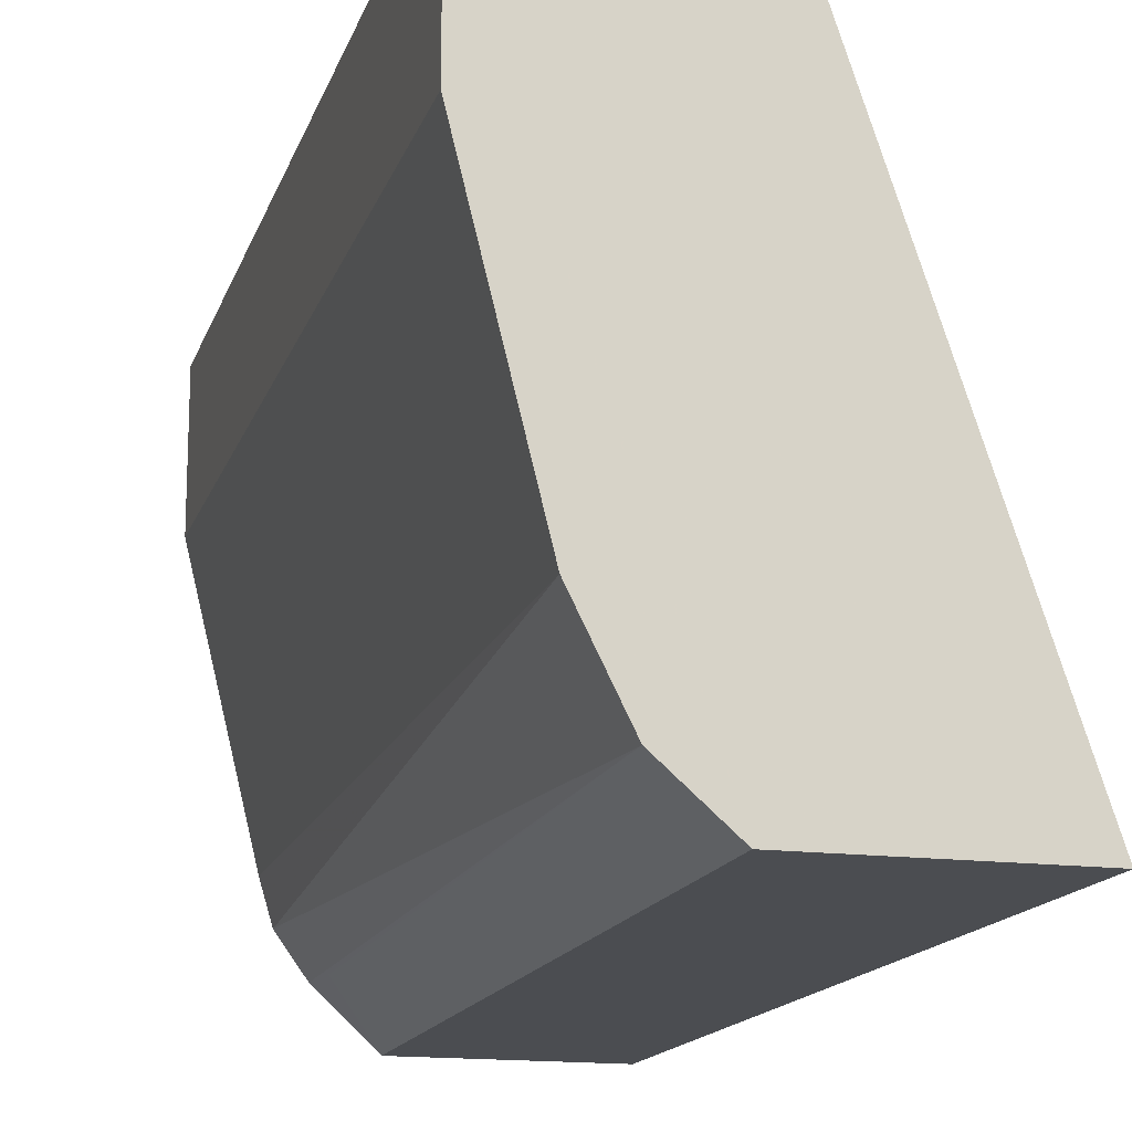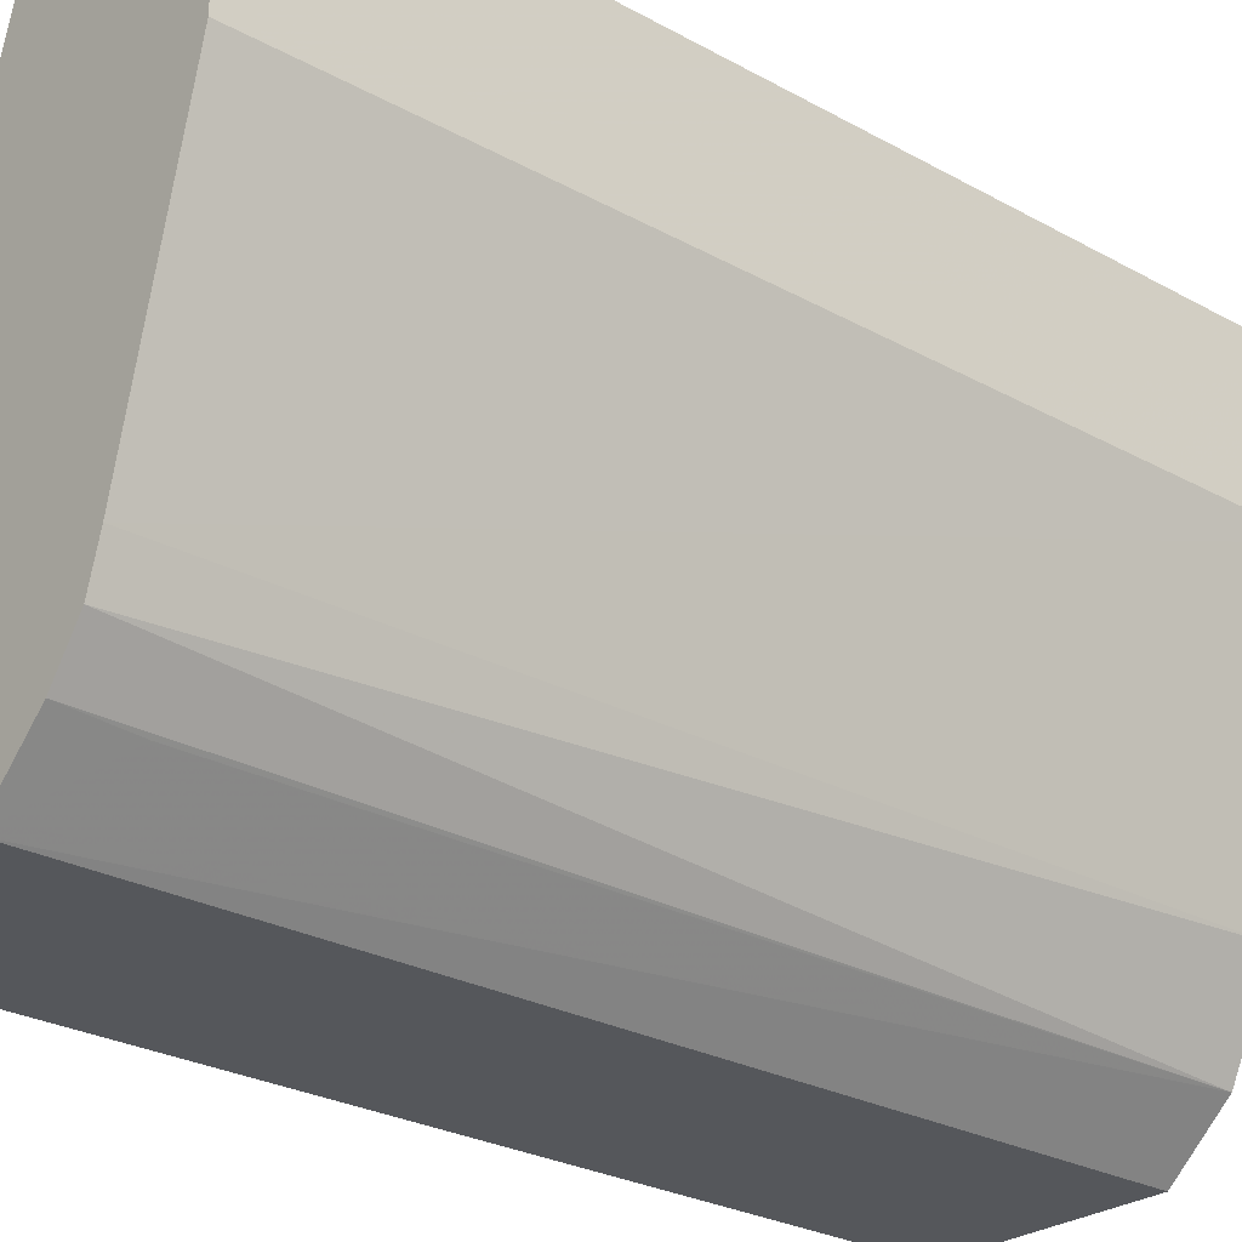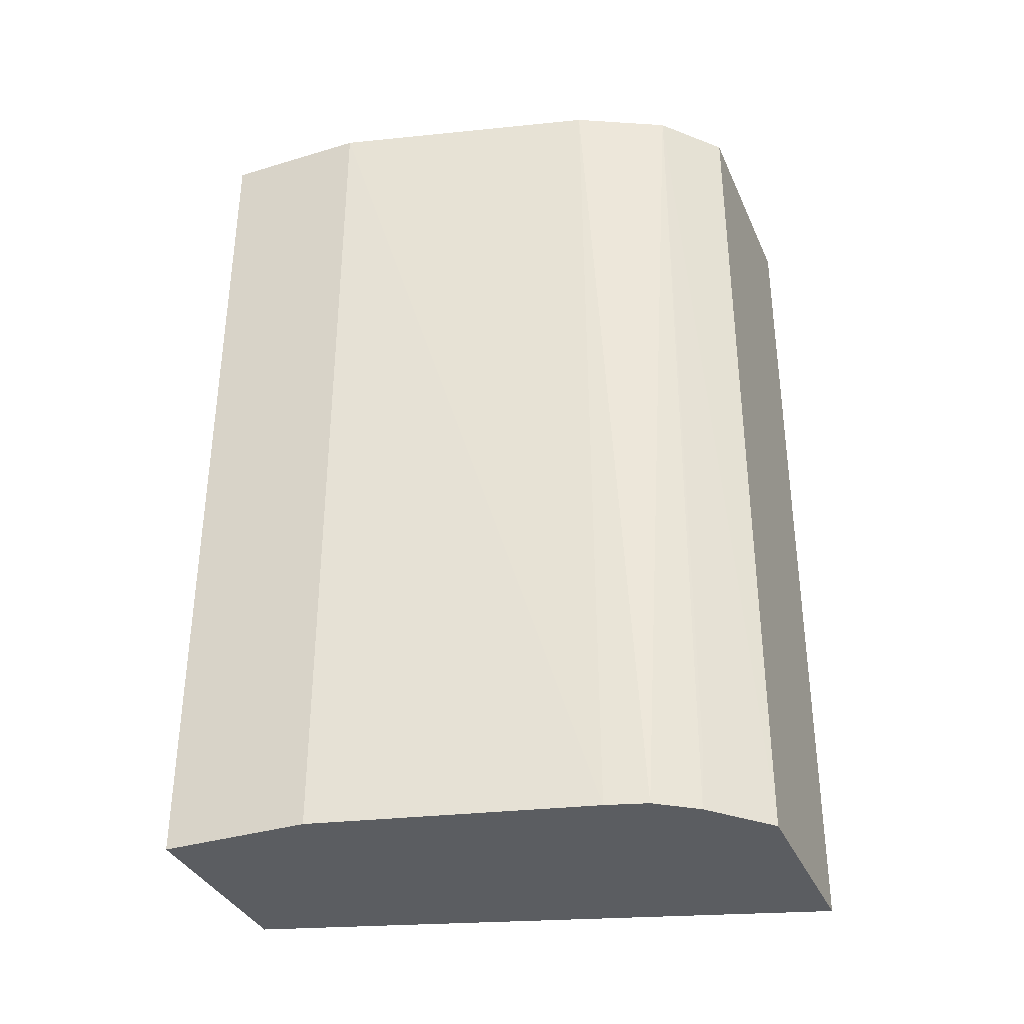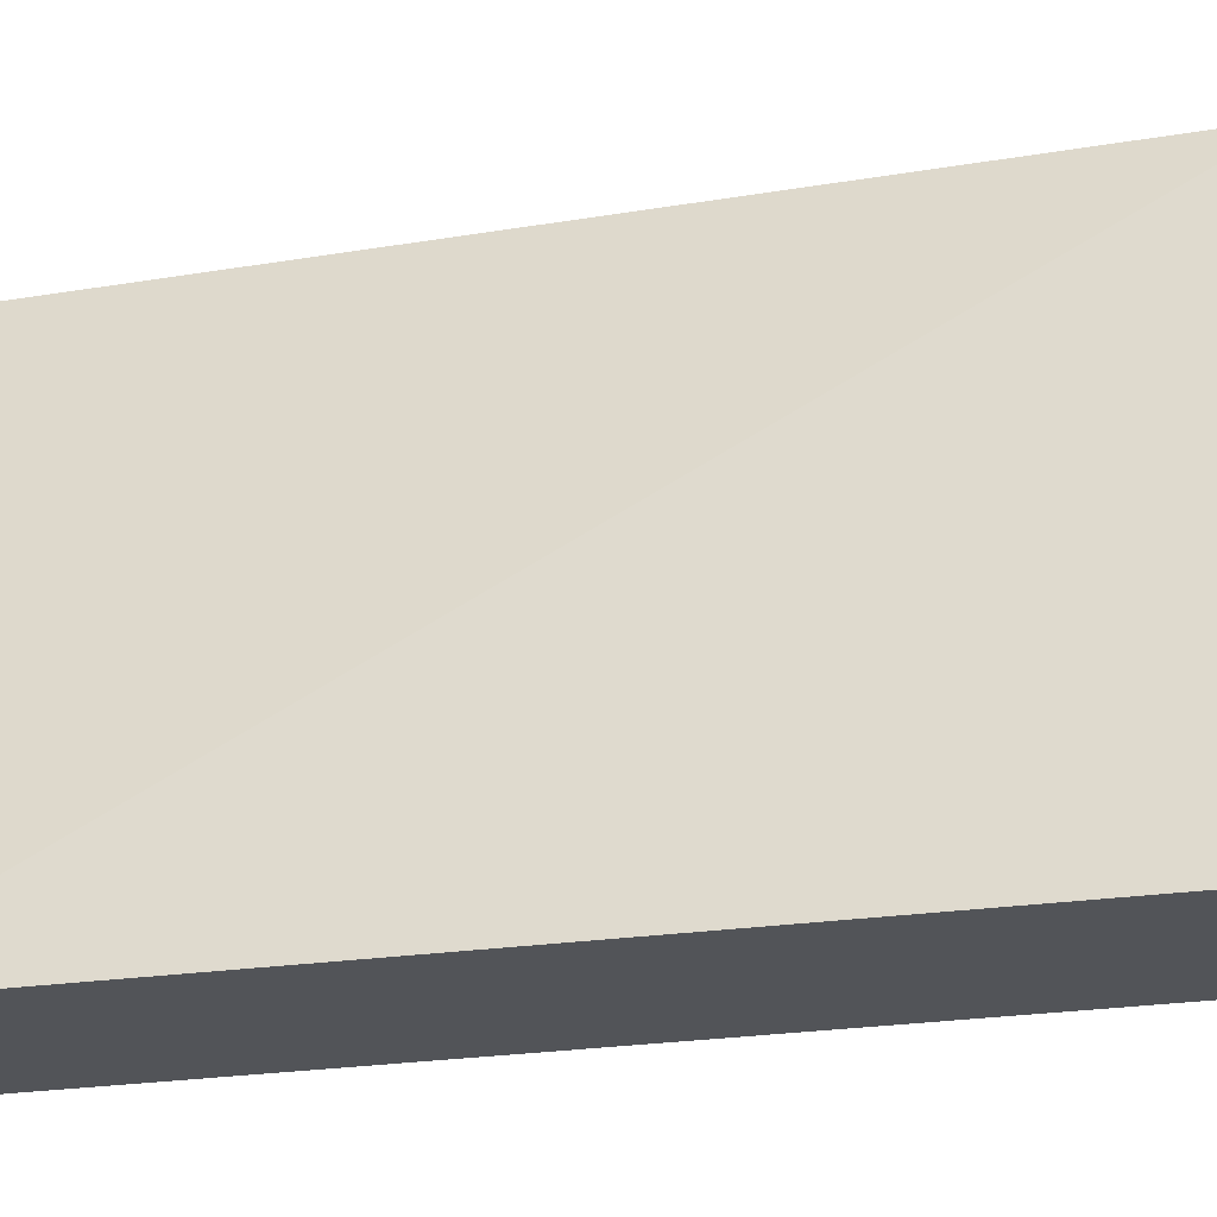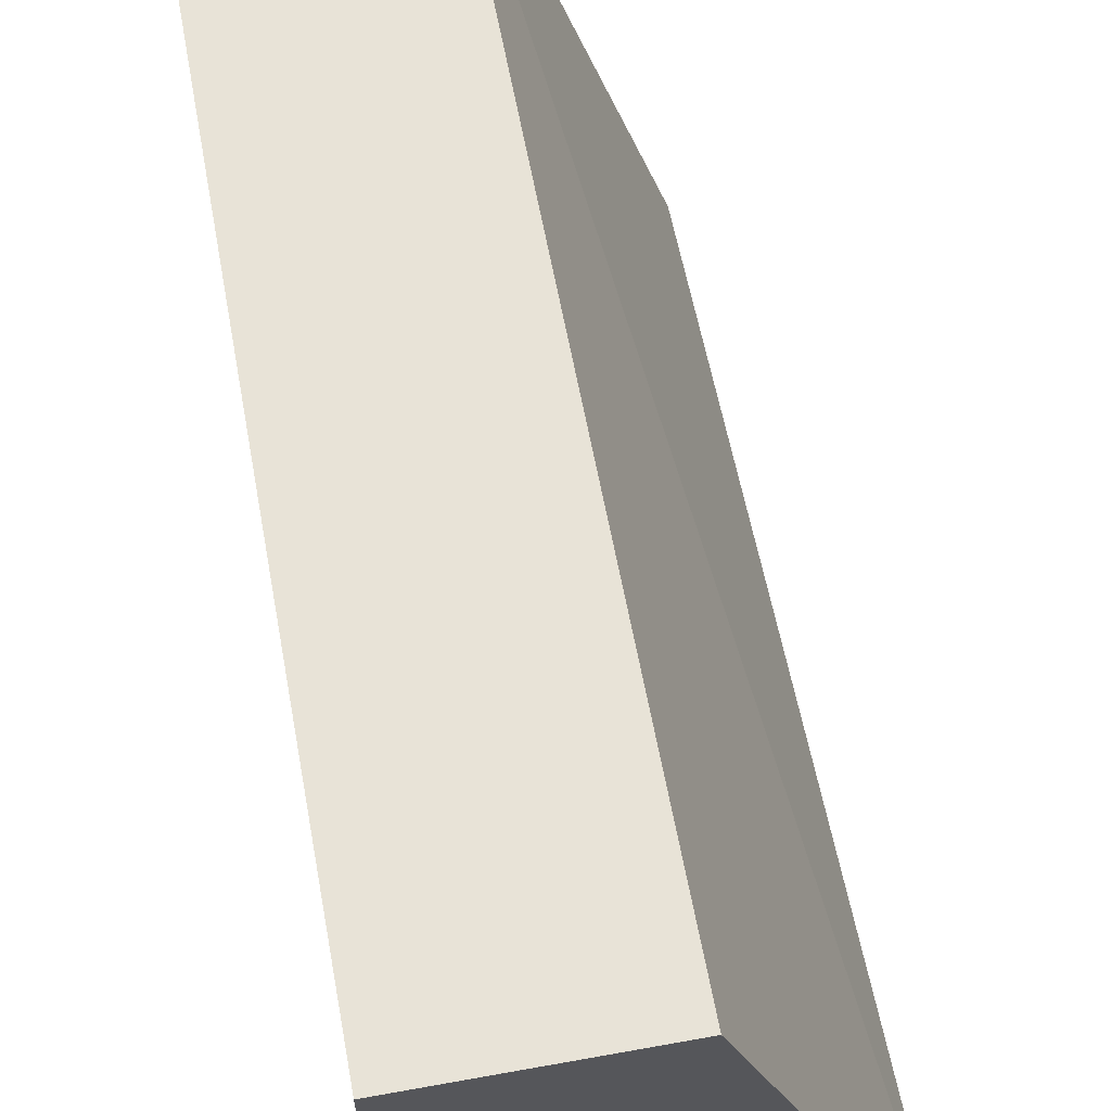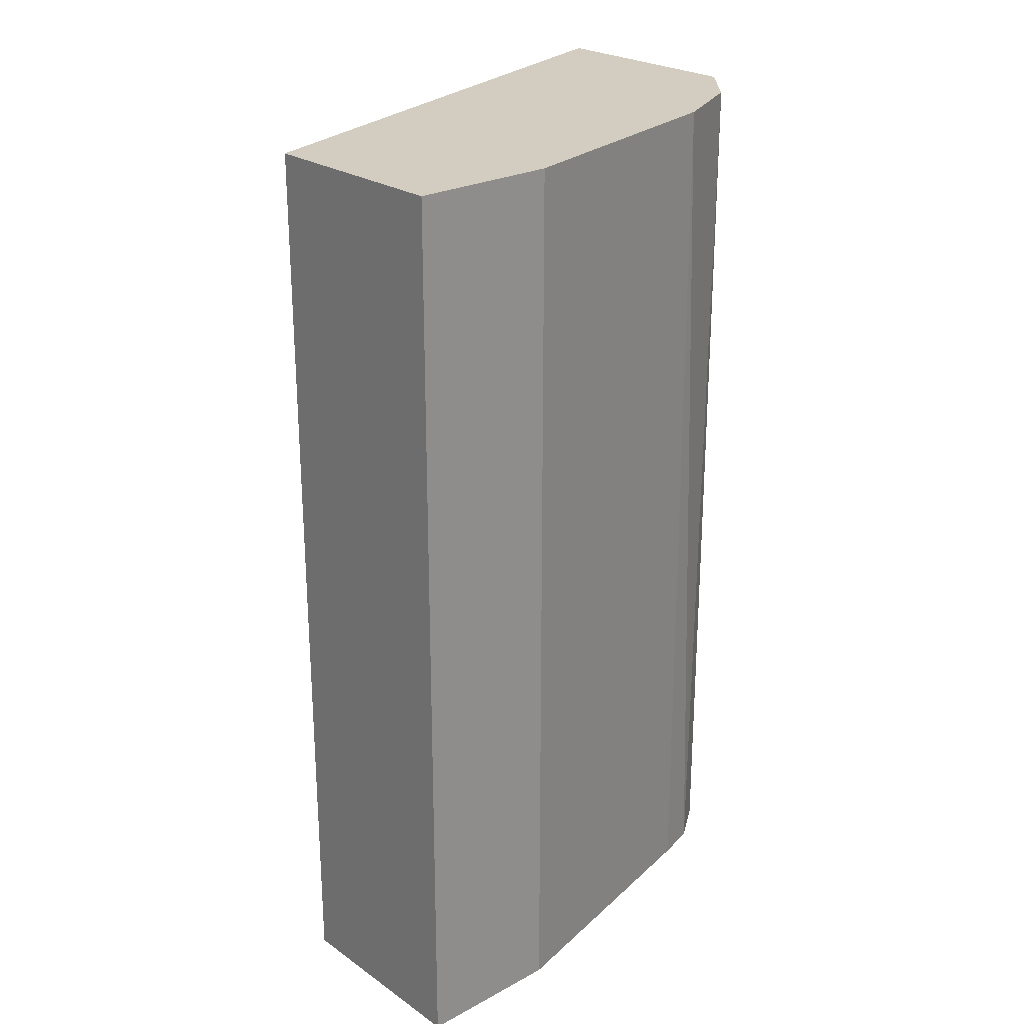
<metadata>
{"format":"obj","ext":"obj","renderer":"f3d","projection":"perspective","resolution":1024,"background":"white","views":[{"elev":-15.7,"azim":164.7,"up":"+Z"},{"elev":-26.6,"azim":49.3,"up":"+Z"},{"elev":-35.6,"azim":111.7,"up":"+Y"},{"elev":-22.8,"azim":-73.8,"up":"+Z"},{"elev":62.3,"azim":169.6,"up":"+Z"},{"elev":24.4,"azim":48.4,"up":"+Y"}]}
</metadata>
<code>
v 0.1833 0.3206 0.1884
v 0.1833 0.3206 0.1222
v 0.09066 0.3206 0.1884
v 0.1833 -0.09056 0.1884
v 0.1528 0.3206 1.327e-05
v 0.1833 -0.09056 0.1222
v 0.1528 -0.09056 -0.001943
v 0.00661 0.3206 -0.0645
v 0.09066 0.3106 0.1884
v 0.09166 -0.09056 0.1884
v 0.1476 0.3206 -0.01036
v 0.1472 -0.09056 -0.02071
v 0.1052 0.3206 -0.0645
v 0.01358 -0.09056 -0.0645
v 0.1324 0.3206 -0.04074
v 0.1337 -0.09056 -0.0394
v 0.1069 -0.09056 -0.0645
v 0.1324 -0.0611 -0.04074
f 4 12 7
f 4 7 6
f 5 7 12
f 5 12 11
f 8 13 17
f 8 17 14
f 15 16 18
f 8 10 9
f 11 12 15
f 13 15 17
f 15 18 17
f 16 17 18
f 4 16 12
f 8 14 10
f 4 17 16
f 12 16 15
f 4 10 14
f 4 14 17
f 1 5 11
f 1 11 15
f 1 15 13
f 1 13 8
f 1 8 3
f 1 3 9
f 1 2 5
f 1 10 4
f 1 4 6
f 1 6 2
f 2 6 7
f 2 7 5
f 1 9 10
f 3 8 9

</code>
